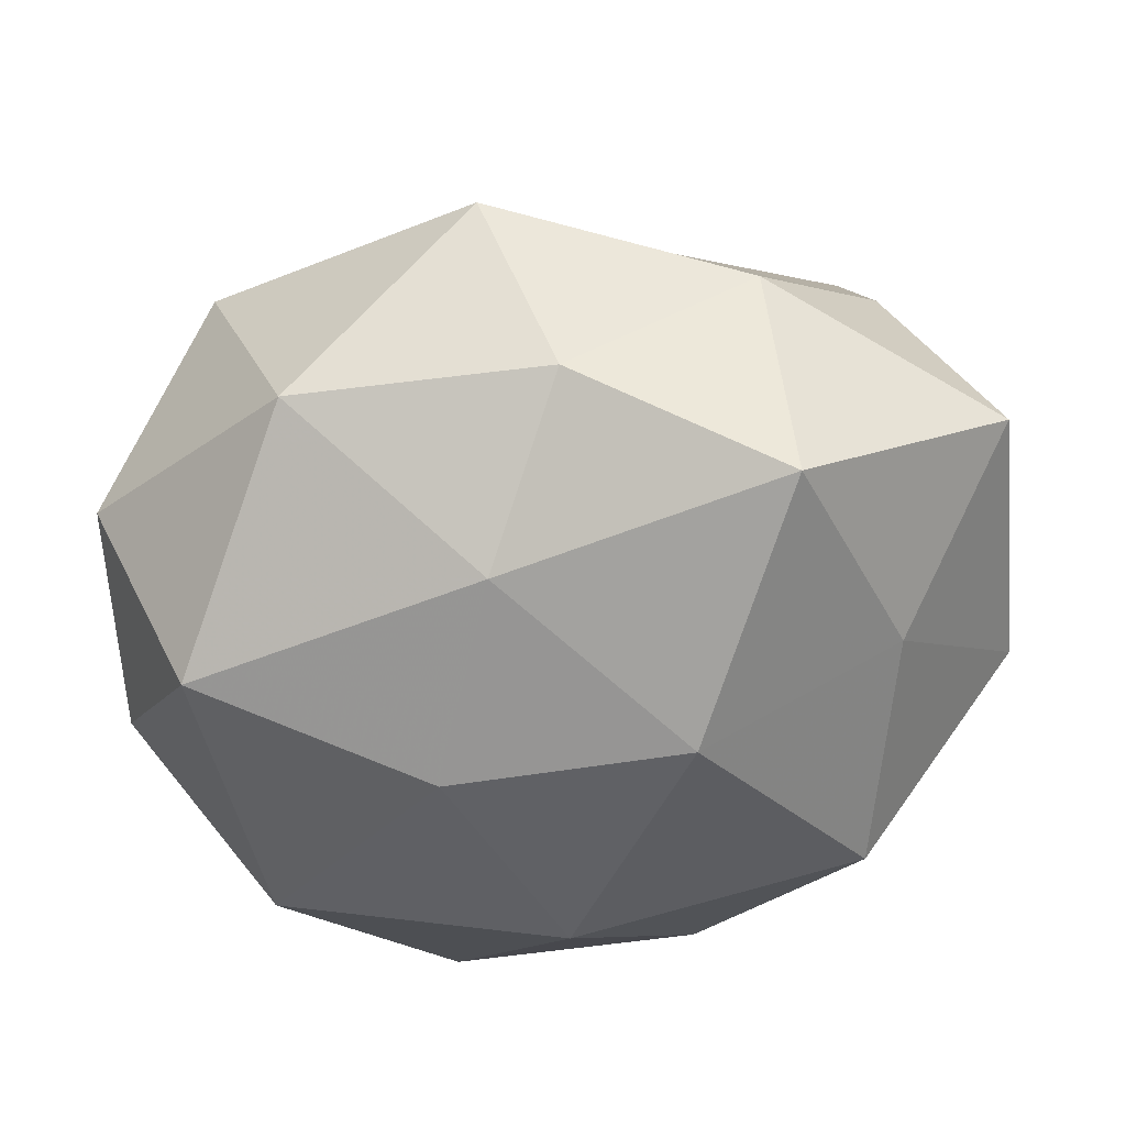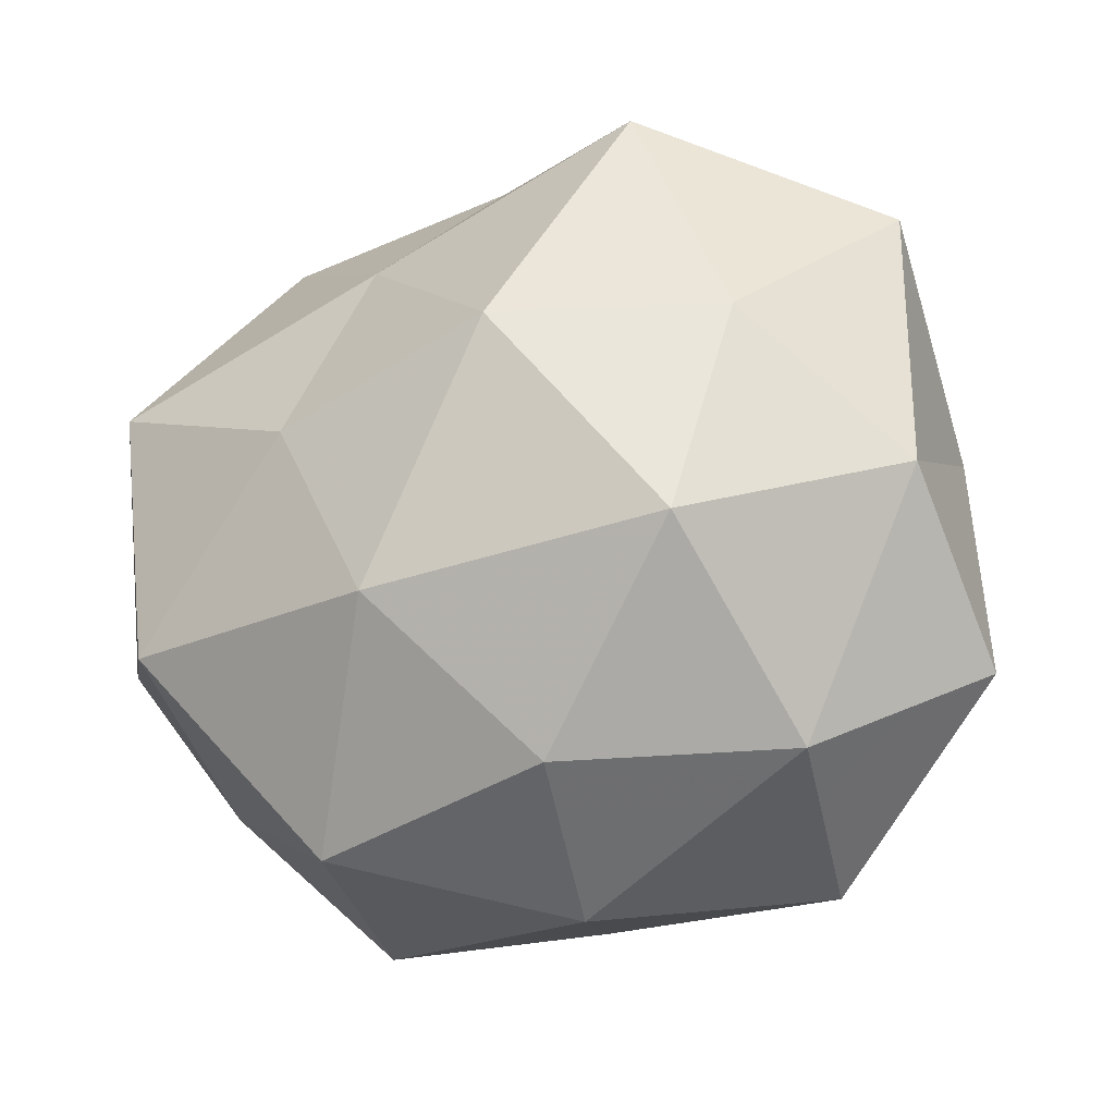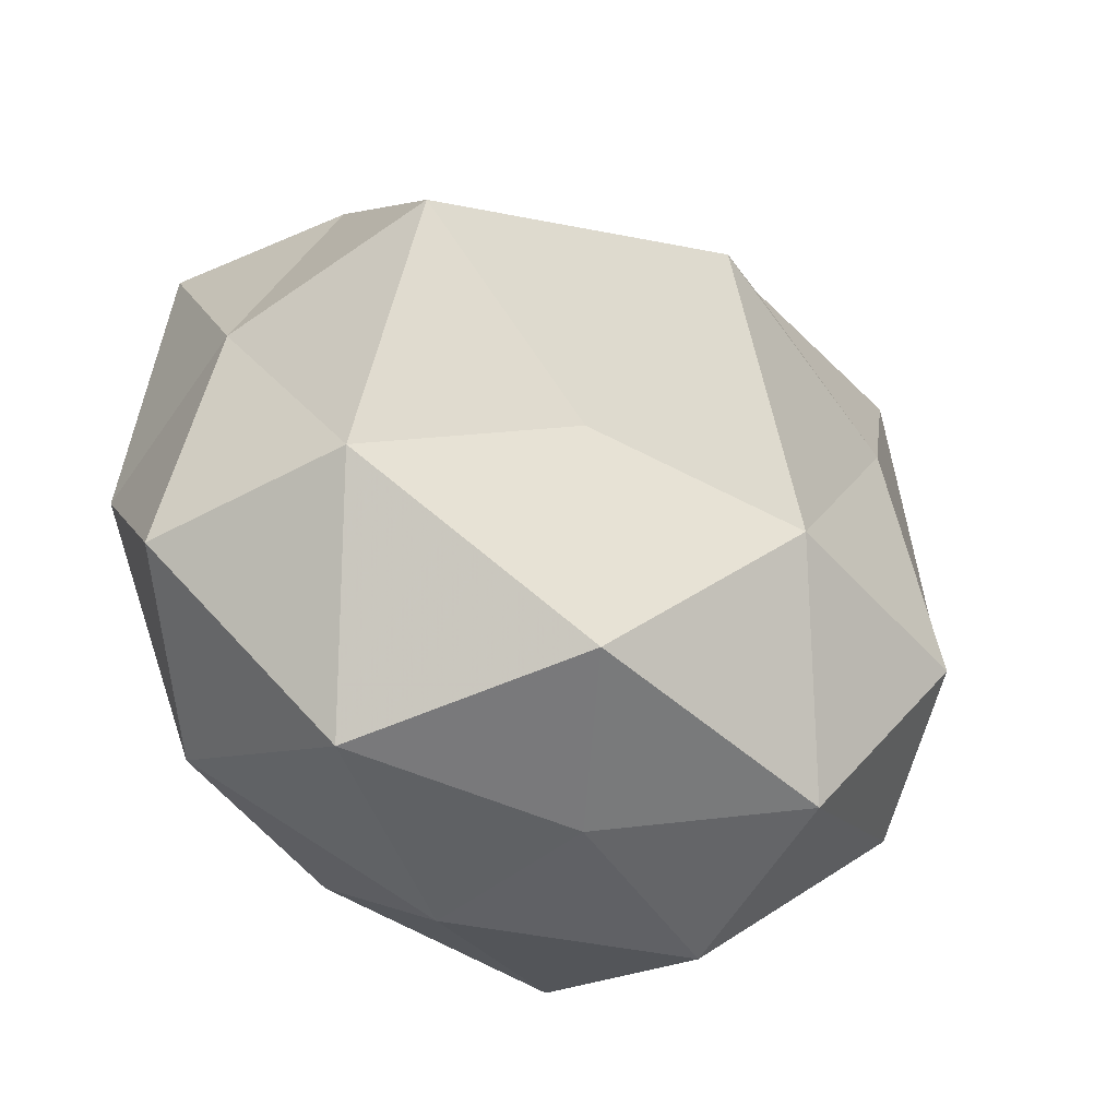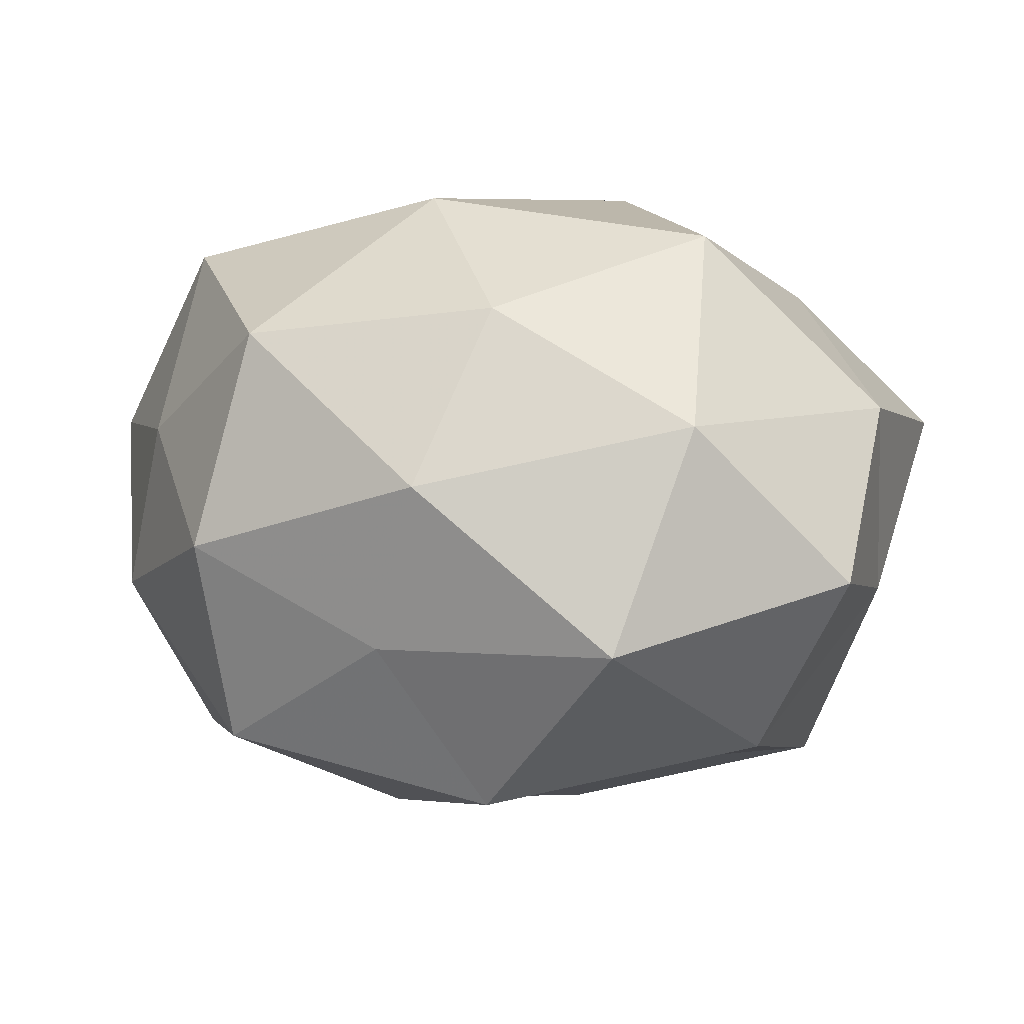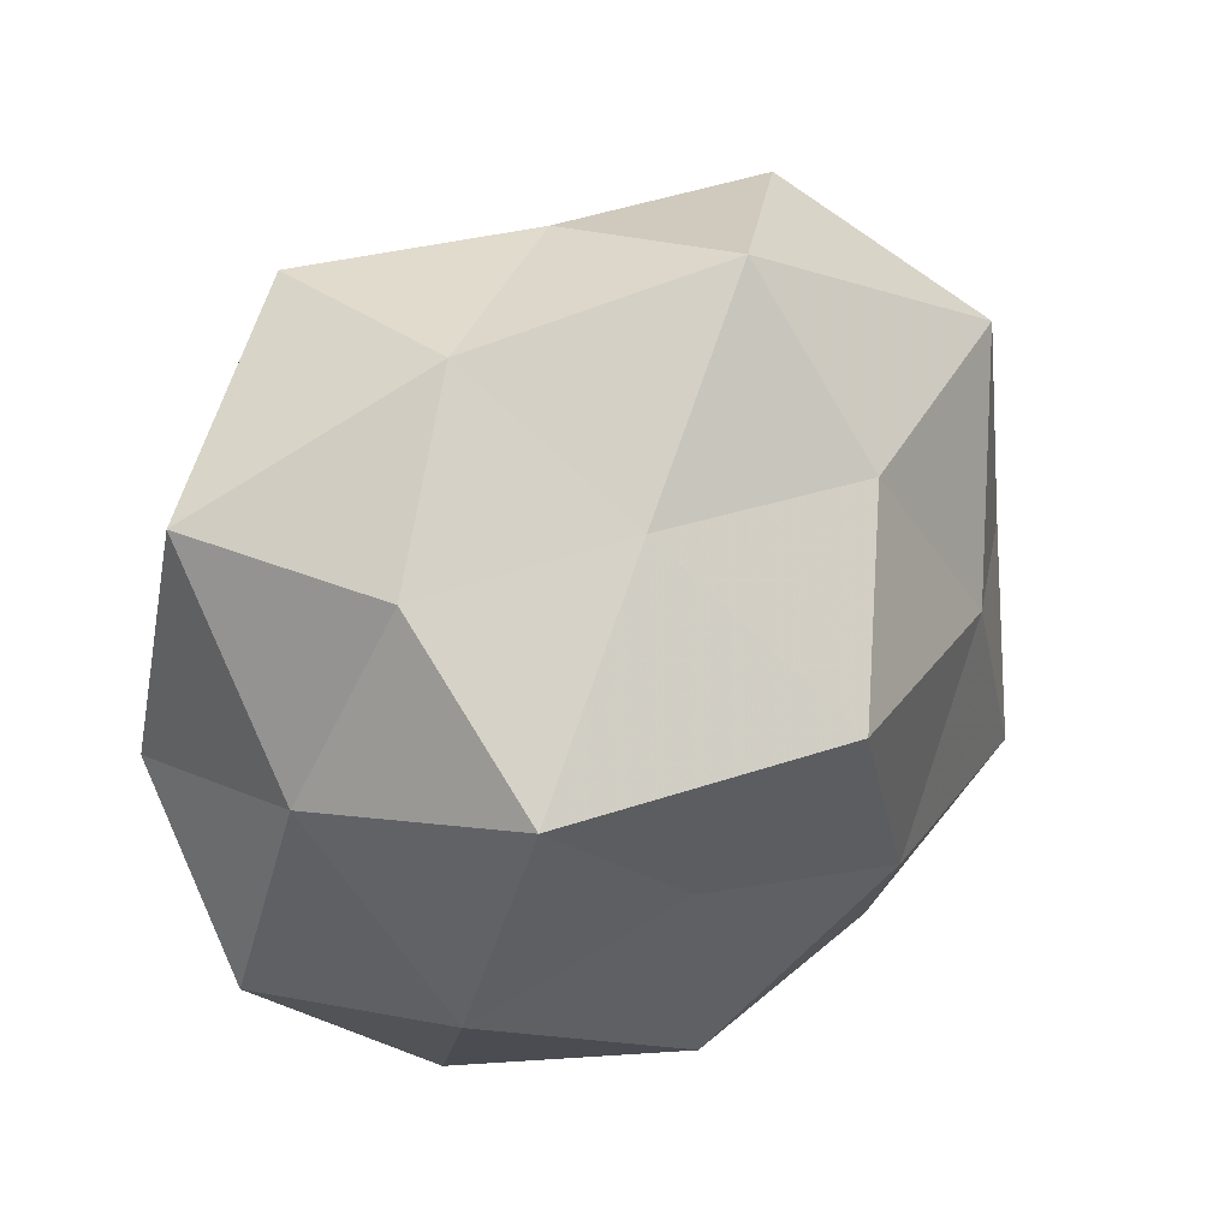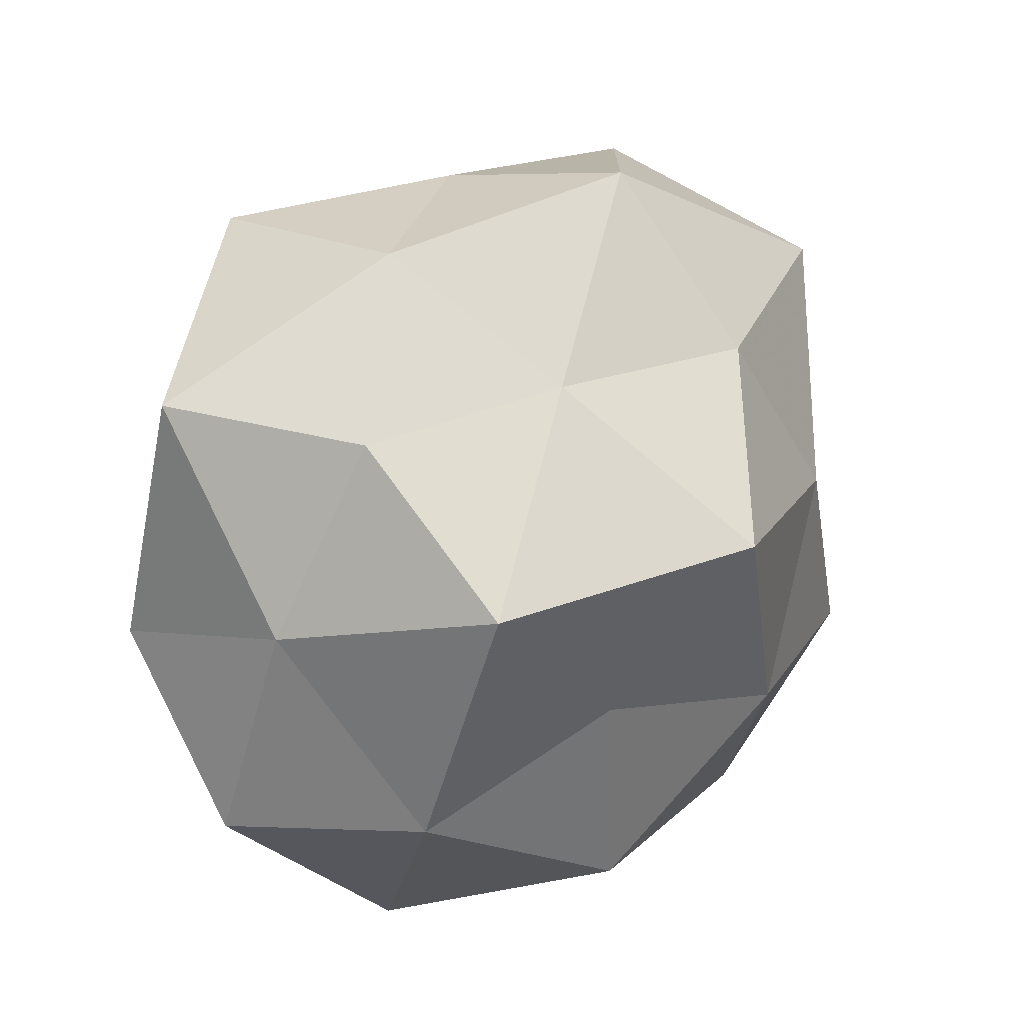
<metadata>
{"format":"obj","ext":"obj","renderer":"f3d","projection":"perspective","resolution":1024,"background":"white","views":[{"elev":47.1,"azim":-5.4,"up":"+Y"},{"elev":-19.3,"azim":25.2,"up":"+Y"},{"elev":-38.6,"azim":147.5,"up":"+Y"},{"elev":10.4,"azim":24.3,"up":"+Z"},{"elev":39.3,"azim":138.7,"up":"+Y"},{"elev":29.3,"azim":132.0,"up":"+Y"}]}
</metadata>
<code>
v 0.03213 0.0263 -0.01197
v -0.01804 -0.04009 -4.015e-05
v 0.02963 0.01451 0.0231
v 0.01367 -0.006603 -0.02889
v 0.04146 0.02763 0.007538
v 0.02741 -0.03631 -0.008293
v -0.03097 -0.01604 -0.02617
v -0.04624 -0.008425 0.00716
v -0.04091 -0.0005884 -0.01407
v -0.009635 0.02588 0.02191
v -0.02247 0.006433 -0.02855
v 0.01084 -0.02853 0.02497
v -0.01028 0.02628 -0.02564
v 0.03208 0.01294 -0.02958
v 0.04211 0.006856 -0.008398
v -0.02761 0.03575 0.006381
v 0.001693 -0.03734 -0.009686
v 0.007154 -0.03981 0.007982
v 0.03229 -0.02693 0.01385
v 0.011 -0.0304 -0.02708
v -0.008101 -0.01326 -0.03369
v 0.01814 0.03942 -0.001934
v -0.03215 -0.01383 0.0277
v -0.01407 -0.0347 0.02185
v 0.04376 -0.0002504 0.013
v -0.007873 0.04303 -0.01088
v -0.03868 0.01456 0.02225
v 0.01159 0.02776 -0.01977
v 0.02644 -0.008488 0.03143
v -0.01527 0.006485 0.03023
v 0.008619 0.0132 0.03373
v -0.03408 0.02756 -0.01665
v 0.01865 0.03699 0.02164
v 0.04578 -0.017 -0.00288
v 0.003494 0.01294 -0.03906
v -0.01706 -0.03468 -0.0217
v -0.04676 0.01651 0.0009511
v -0.03102 -0.02624 0.009627
v -0.03599 -0.02479 -0.008387
v 0.0352 -0.01406 -0.02212
v -0.003285 -0.01306 0.035
v -0.001807 0.0394 0.008404
f 9 11 7
f 1 5 15
f 15 14 1
f 17 18 2
f 17 6 18
f 6 19 18
f 18 19 12
f 17 20 6
f 21 7 11
f 20 21 4
f 22 5 1
f 18 24 2
f 18 12 24
f 5 3 25
f 5 25 15
f 16 27 10
f 27 8 23
f 28 1 14
f 22 1 28
f 26 28 13
f 22 28 26
f 12 19 29
f 29 25 3
f 19 25 29
f 10 27 30
f 30 27 23
f 3 31 29
f 10 30 31
f 32 11 9
f 32 13 11
f 26 13 32
f 26 32 16
f 33 3 5
f 33 5 22
f 33 31 3
f 10 31 33
f 6 34 19
f 15 25 34
f 19 34 25
f 35 11 13
f 35 14 4
f 4 21 35
f 21 11 35
f 13 28 35
f 28 14 35
f 17 2 36
f 17 36 20
f 36 7 21
f 36 21 20
f 9 8 37
f 27 37 8
f 16 37 27
f 37 32 9
f 16 32 37
f 23 8 38
f 2 24 38
f 38 24 23
f 7 39 9
f 39 8 9
f 2 39 36
f 36 39 7
f 2 38 39
f 39 38 8
f 40 4 14
f 40 14 15
f 20 4 40
f 20 40 6
f 6 40 34
f 34 40 15
f 24 12 41
f 24 41 23
f 29 41 12
f 23 41 30
f 31 41 29
f 31 30 41
f 42 16 10
f 42 26 16
f 42 22 26
f 42 10 33
f 42 33 22

</code>
